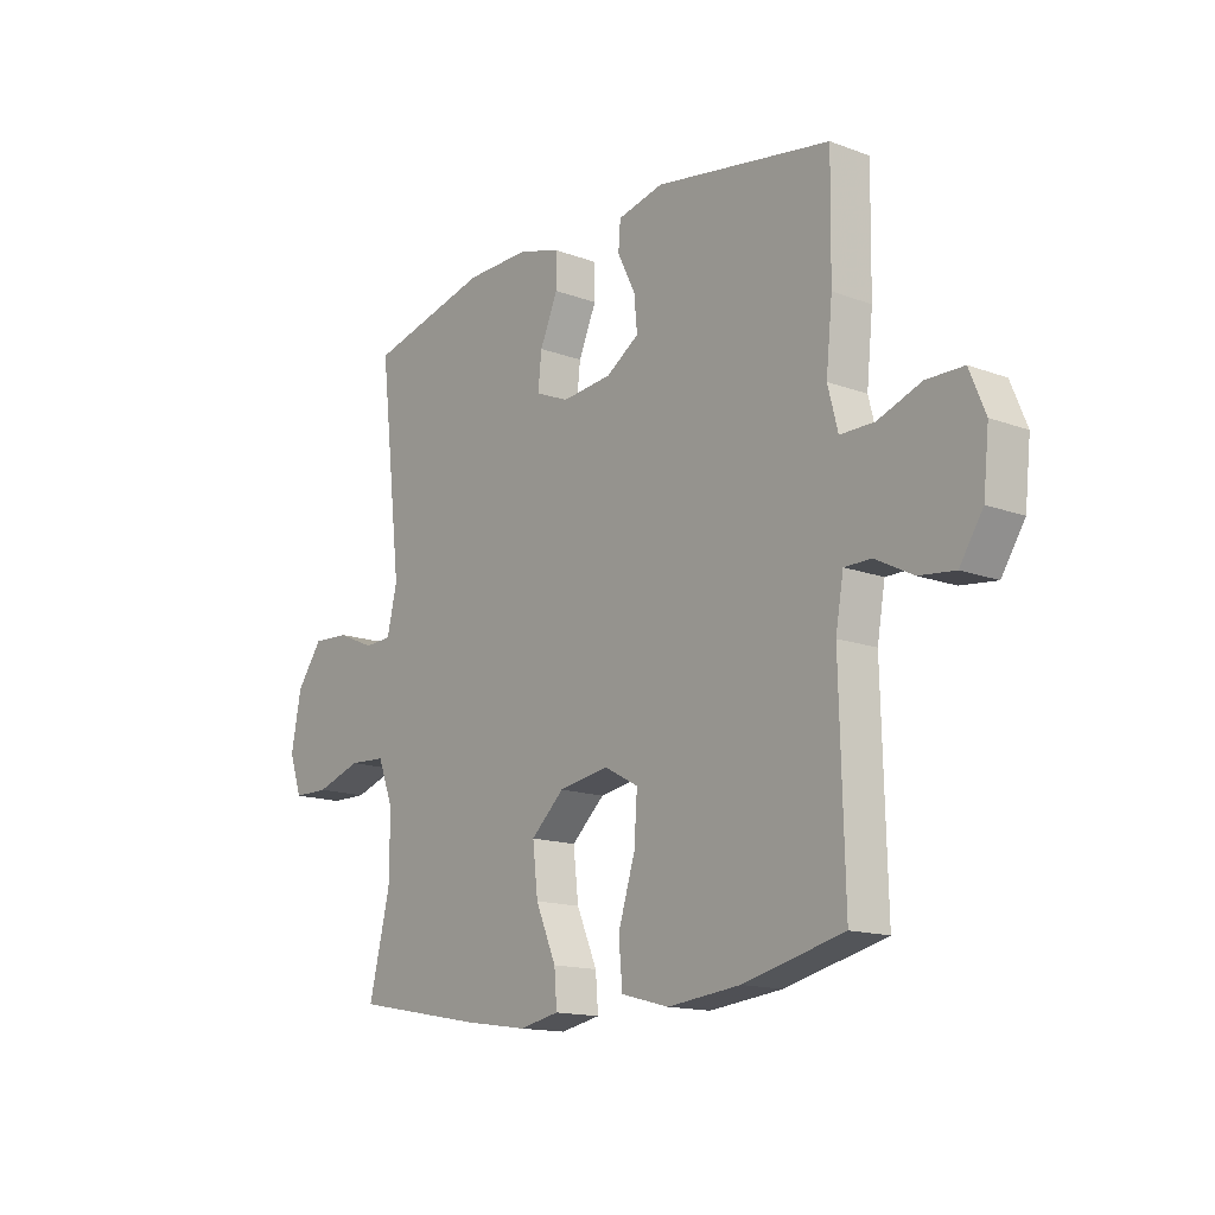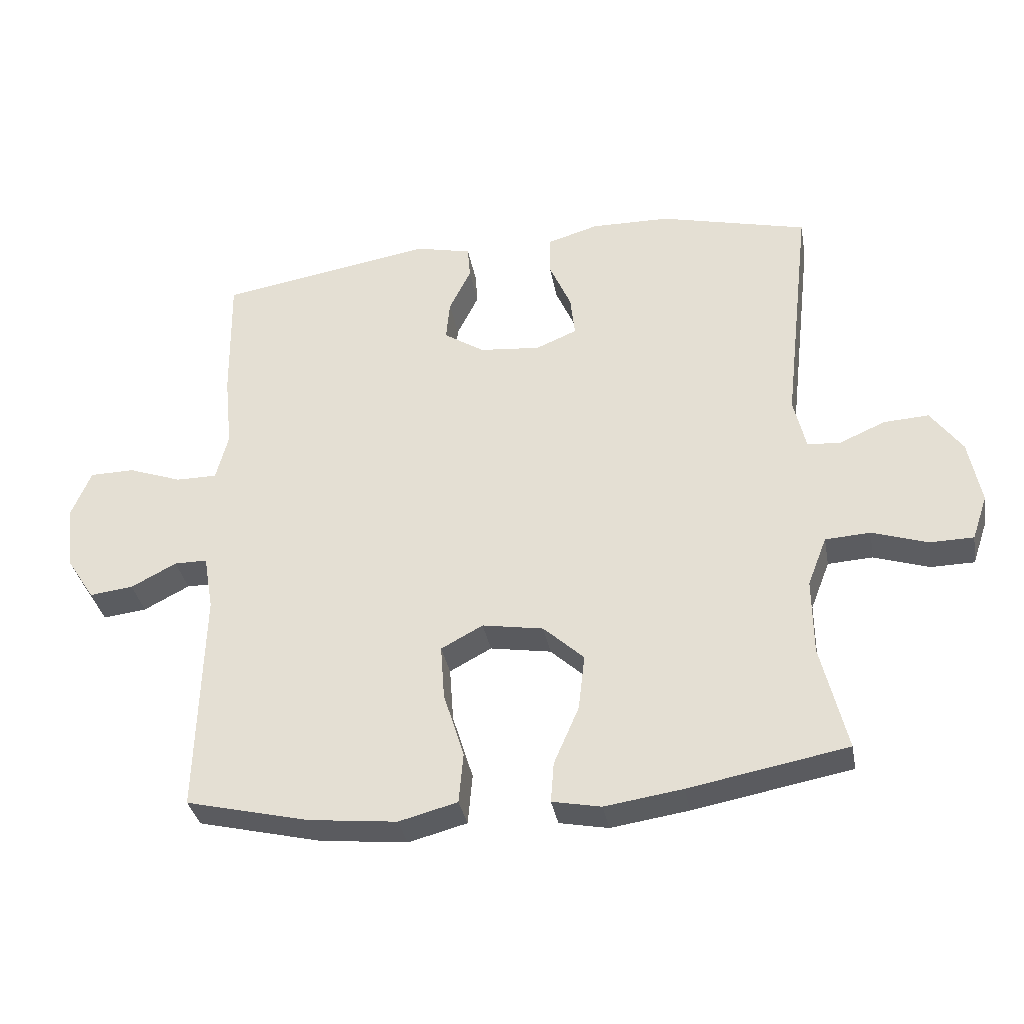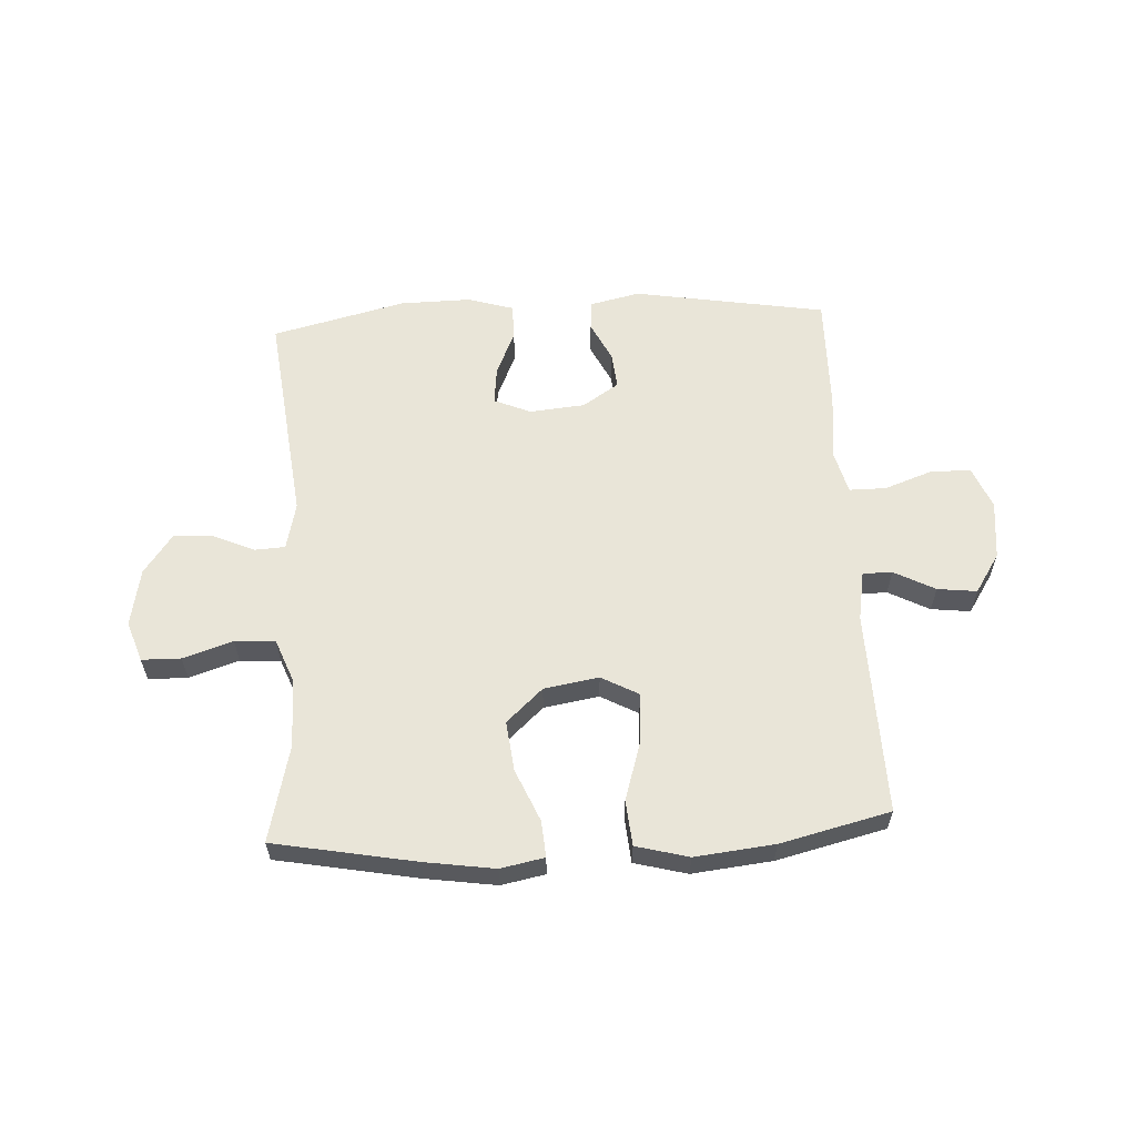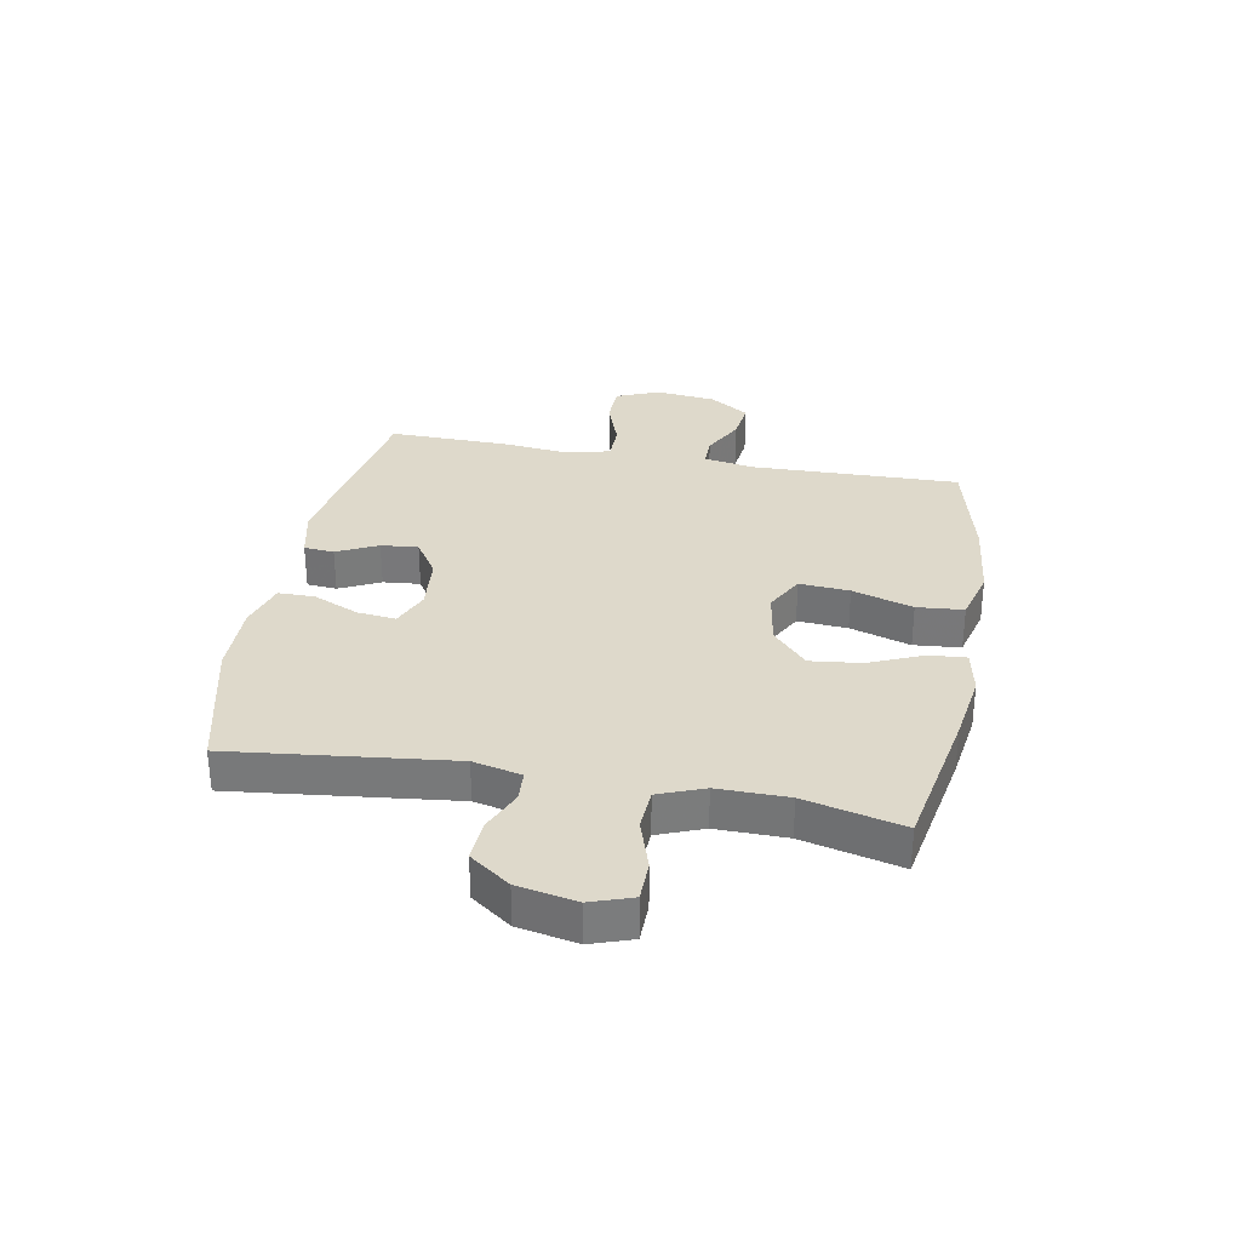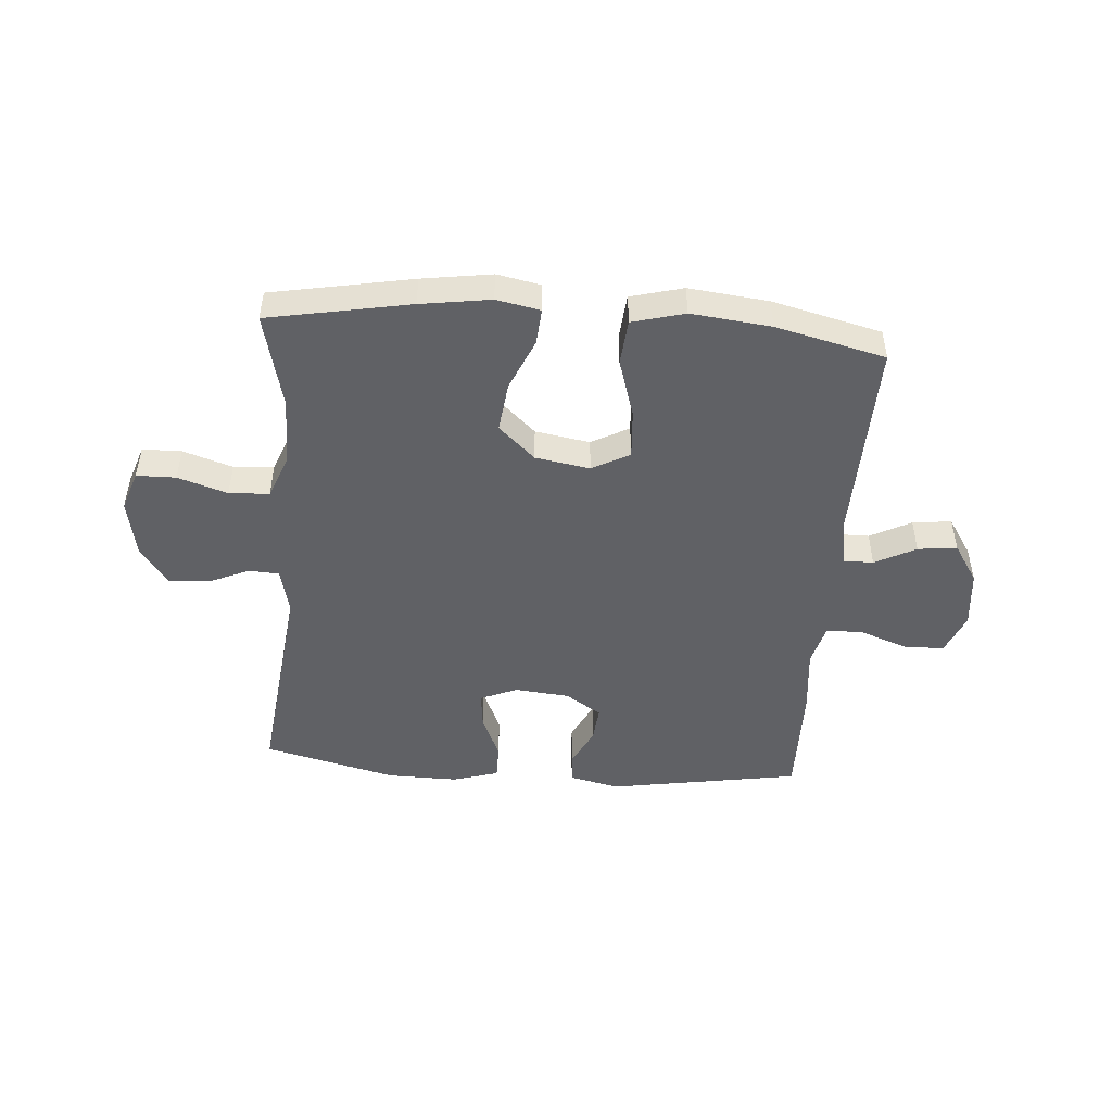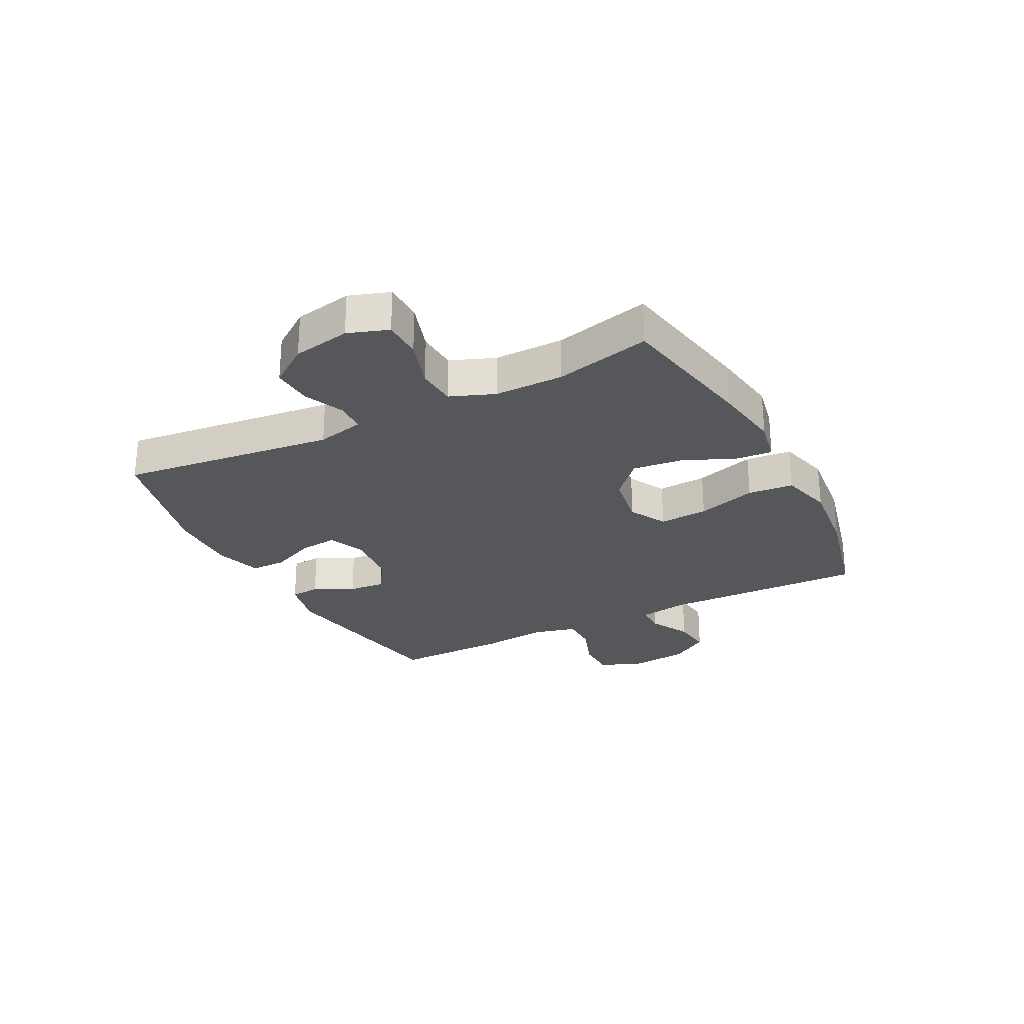
<metadata>
{"format":"obj","ext":"obj","renderer":"f3d","projection":"perspective","resolution":1024,"background":"white","views":[{"elev":-14.8,"azim":-128.7,"up":"+Z"},{"elev":-34.6,"azim":10.2,"up":"+Z"},{"elev":59.7,"azim":176.9,"up":"+Y"},{"elev":31.8,"azim":100.5,"up":"+Y"},{"elev":-48.0,"azim":175.6,"up":"+Y"},{"elev":-26.4,"azim":117.3,"up":"+Y"}]}
</metadata>
<code>
v -0.5 0.07 0.5
v -0.166 0.07 0.556
v -0.079 0.07 0.536
v -0.075 0.07 0.485
v -0.109 0.07 0.416
v -0.115 0.07 0.353
v -0.052 0.07 0.312
v 0.043 0.07 0.303
v 0.107 0.07 0.33
v 0.1 0.07 0.395
v 0.066 0.07 0.473
v 0.066 0.07 0.535
v 0.146 0.07 0.559
v 0.269 0.07 0.557
v 0.5 0.07 0.5
v 0.457 0.07 0.127
v 0.476 0.07 0.045
v 0.528 0.07 0.042
v 0.599 0.07 0.073
v 0.669 0.07 0.077
v 0.718 0.07 0.009
v 0.737 0.07 -0.091
v 0.713 0.07 -0.161
v 0.645 0.07 -0.162
v 0.559 0.07 -0.134
v 0.489 0.07 -0.138
v 0.459 0.07 -0.215
v 0.46 0.07 -0.334
v 0.5 0.07 -0.5
v 0.254 0.07 -0.546
v 0.133 0.07 -0.564
v 0.057 0.07 -0.549
v 0.062 0.07 -0.486
v 0.101 0.07 -0.396
v 0.111 0.07 -0.309
v 0.048 0.07 -0.251
v -0.047 0.07 -0.235
v -0.112 0.07 -0.27
v -0.106 0.07 -0.355
v -0.074 0.07 -0.458
v -0.081 0.07 -0.537
v -0.172 0.07 -0.561
v -0.31 0.07 -0.546
v -0.5 0.07 -0.5
v -0.491 0.07 -0.147
v -0.506 0.07 -0.061
v -0.557 0.07 -0.061
v -0.628 0.07 -0.098
v -0.696 0.07 -0.106
v -0.74 0.07 -0.038
v -0.751 0.07 0.064
v -0.721 0.07 0.137
v -0.651 0.07 0.138
v -0.568 0.07 0.108
v -0.504 0.07 0.108
v -0.485 0.07 0.182
v -0.497 0.07 0.298
v -0.5 0 0.5
v -0.166 0 0.556
v -0.079 0 0.536
v -0.075 0 0.485
v -0.109 0 0.416
v -0.115 0 0.353
v -0.052 0 0.312
v 0.043 0 0.303
v 0.107 0 0.33
v 0.1 0 0.395
v 0.066 0 0.473
v 0.066 0 0.535
v 0.146 0 0.559
v 0.269 0 0.557
v 0.5 0 0.5
v 0.457 0 0.127
v 0.476 0 0.045
v 0.528 0 0.042
v 0.599 0 0.073
v 0.669 0 0.077
v 0.718 0 0.009
v 0.737 0 -0.091
v 0.713 0 -0.161
v 0.645 0 -0.162
v 0.559 0 -0.134
v 0.489 0 -0.138
v 0.459 0 -0.215
v 0.46 0 -0.334
v 0.5 0 -0.5
v 0.254 0 -0.546
v 0.133 0 -0.564
v 0.057 0 -0.549
v 0.062 0 -0.486
v 0.101 0 -0.396
v 0.111 0 -0.309
v 0.048 0 -0.251
v -0.047 0 -0.235
v -0.112 0 -0.27
v -0.106 0 -0.355
v -0.074 0 -0.458
v -0.081 0 -0.537
v -0.172 0 -0.561
v -0.31 0 -0.546
v -0.5 0 -0.5
v -0.491 0 -0.147
v -0.506 0 -0.061
v -0.557 0 -0.061
v -0.628 0 -0.098
v -0.696 0 -0.106
v -0.74 0 -0.038
v -0.751 0 0.064
v -0.721 0 0.137
v -0.651 0 0.138
v -0.568 0 0.108
v -0.504 0 0.108
v -0.485 0 0.182
v -0.497 0 0.298
f 3 4 5
f 2 3 5
f 1 2 5
f 57 1 5
f 56 57 5
f 55 56 5 6
f 52 53 54
f 51 52 54
f 50 51 54
f 49 50 54
f 48 49 54
f 47 48 54
f 46 47 54 55
f 55 6 7
f 46 55 7
f 45 46 7
f 43 44 45
f 42 43 45
f 41 42 45
f 40 41 45
f 39 40 45
f 38 39 45
f 45 7 8
f 38 45 8
f 37 38 8
f 32 33 34
f 31 32 34
f 30 31 34
f 29 30 34
f 28 29 34
f 27 28 34 35
f 26 27 35 36
f 23 24 25
f 22 23 25
f 21 22 25
f 20 21 25
f 19 20 25
f 18 19 25
f 17 18 25 26
f 37 8 9
f 36 37 9
f 26 36 9
f 17 26 9
f 16 17 9
f 14 15 16
f 13 14 16
f 12 13 16
f 11 12 16
f 10 11 16
f 9 10 16
f 62 61 60
f 62 60 59
f 62 59 58
f 62 58 114
f 62 114 113
f 63 62 113 112
f 111 110 109
f 111 109 108
f 111 108 107
f 111 107 106
f 111 106 105
f 111 105 104
f 112 111 104 103
f 64 63 112
f 64 112 103
f 64 103 102
f 102 101 100
f 102 100 99
f 102 99 98
f 102 98 97
f 102 97 96
f 102 96 95
f 65 64 102
f 65 102 95
f 65 95 94
f 91 90 89
f 91 89 88
f 91 88 87
f 91 87 86
f 91 86 85
f 92 91 85 84
f 93 92 84 83
f 82 81 80
f 82 80 79
f 82 79 78
f 82 78 77
f 82 77 76
f 82 76 75
f 83 82 75 74
f 66 65 94
f 66 94 93
f 66 93 83
f 66 83 74
f 66 74 73
f 73 72 71
f 73 71 70
f 73 70 69
f 73 69 68
f 73 68 67
f 73 67 66
f 1 58 59 2
f 2 59 60 3
f 3 60 61 4
f 4 61 62 5
f 5 62 63 6
f 6 63 64 7
f 7 64 65 8
f 8 65 66 9
f 9 66 67 10
f 10 67 68 11
f 11 68 69 12
f 12 69 70 13
f 13 70 71 14
f 14 71 72 15
f 15 72 73 16
f 16 73 74 17
f 17 74 75 18
f 18 75 76 19
f 19 76 77 20
f 20 77 78 21
f 21 78 79 22
f 22 79 80 23
f 23 80 81 24
f 24 81 82 25
f 25 82 83 26
f 26 83 84 27
f 27 84 85 28
f 28 85 86 29
f 29 86 87 30
f 30 87 88 31
f 31 88 89 32
f 32 89 90 33
f 33 90 91 34
f 34 91 92 35
f 35 92 93 36
f 36 93 94 37
f 37 94 95 38
f 38 95 96 39
f 39 96 97 40
f 40 97 98 41
f 41 98 99 42
f 42 99 100 43
f 43 100 101 44
f 44 101 102 45
f 45 102 103 46
f 46 103 104 47
f 47 104 105 48
f 48 105 106 49
f 49 106 107 50
f 50 107 108 51
f 51 108 109 52
f 52 109 110 53
f 53 110 111 54
f 54 111 112 55
f 55 112 113 56
f 56 113 114 57
f 57 114 58 1

</code>
